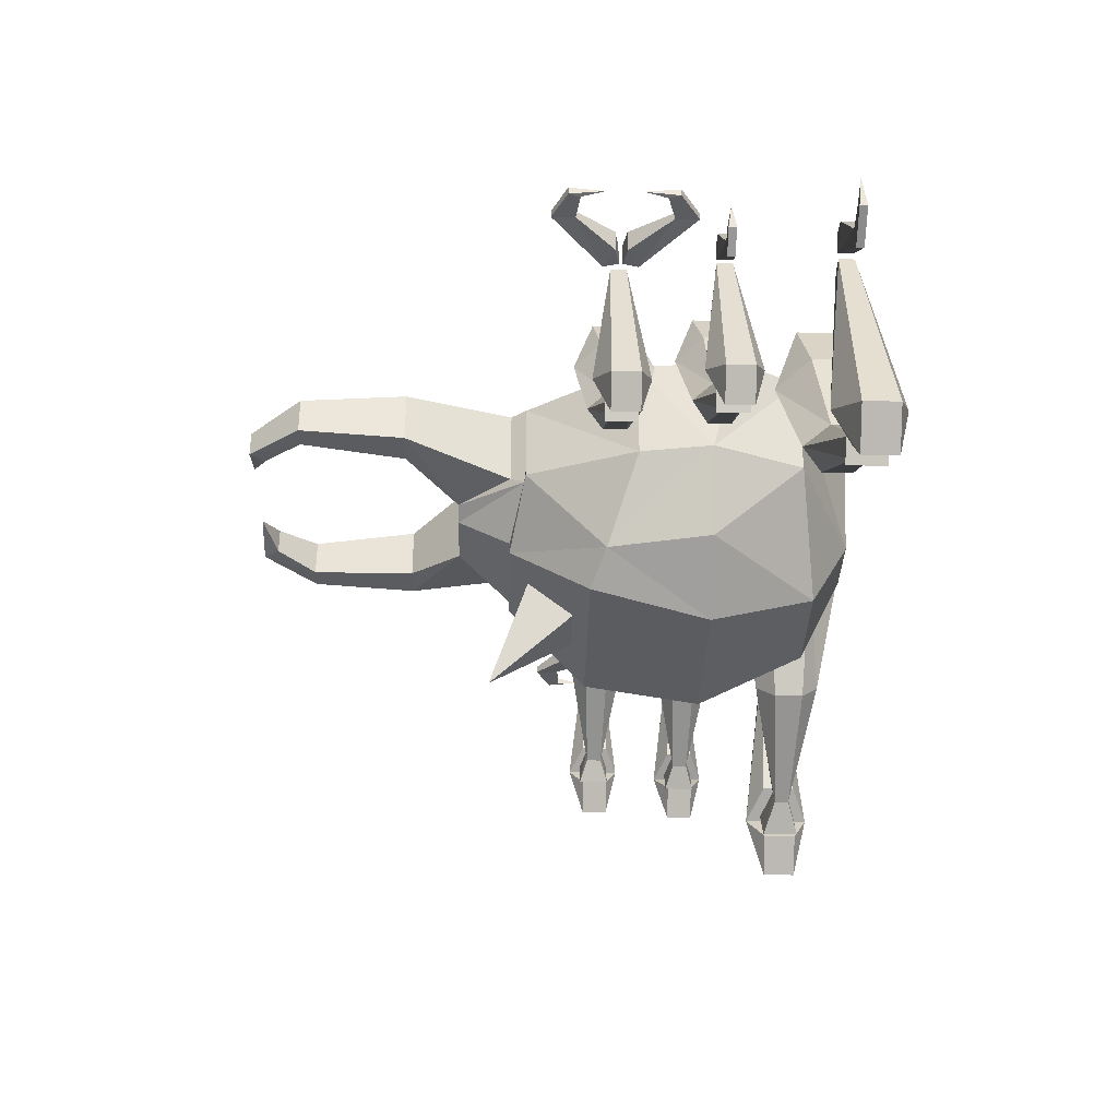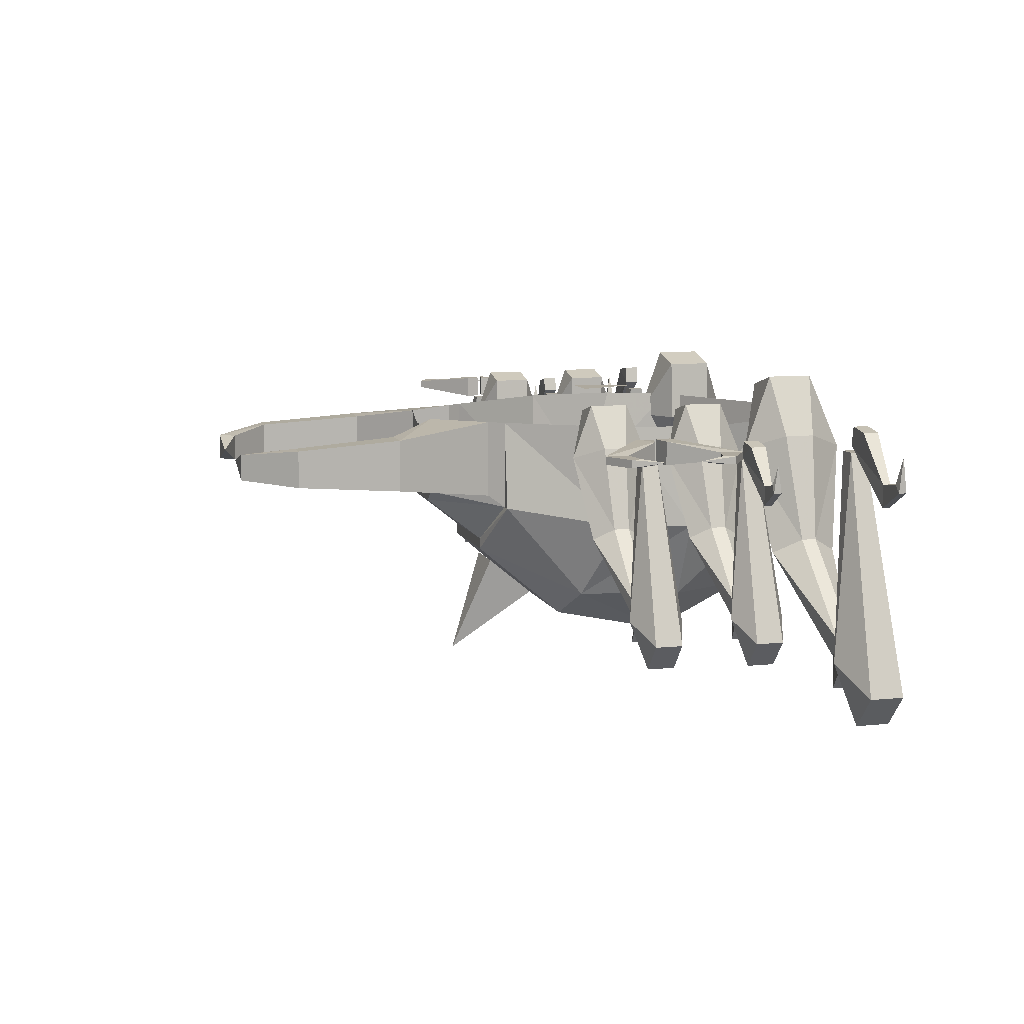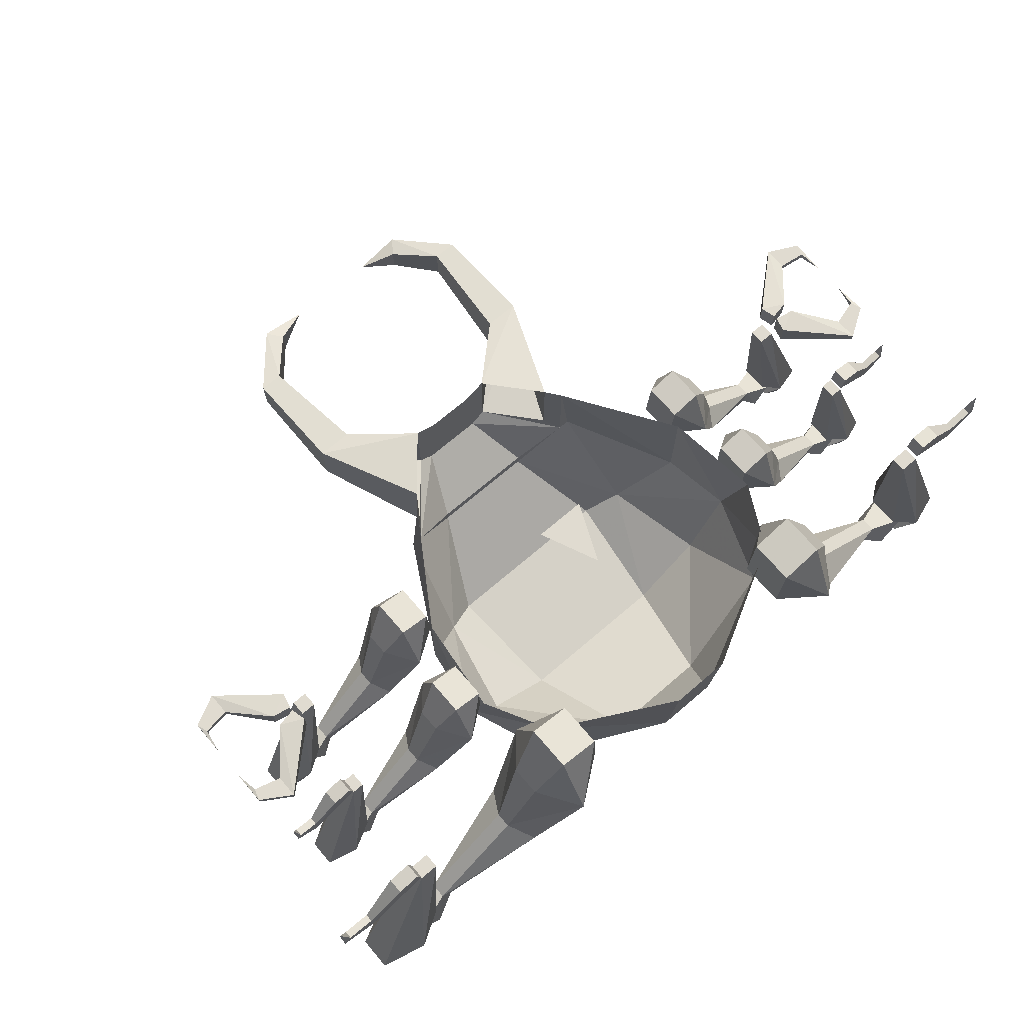
<metadata>
{"format":"obj","ext":"obj","renderer":"f3d","projection":"perspective","resolution":1024,"background":"white","views":[{"elev":-34.8,"azim":-91.4,"up":"+Y"},{"elev":9.1,"azim":-105.2,"up":"+Y"},{"elev":70.0,"azim":-40.6,"up":"+Y"}]}
</metadata>
<code>
o npc/kalphite_soldier
v 7 0 -8
v -7 0 -8
v 0 0 8
v 30 -31 -38
v 14 -45 -42
v 14 -42 -42
v 27 -31 -38
v 27 -7 -38
v 46 -35 -9
v 33 -56 -17
v 24 -63 -21
v -14 -45 -42
v -14 -42 -42
v 8 -31 -56
v 12 -28 -56
v 24 -28 -42
v 24 -7 -42
v 6 -10 -56
v 12 -7 -56
v 27 -24 -70
v 36 -24 -70
v 36 -10 -70
v 27 -10 -70
v 30 -12 -98
v 30 -22 -98
v 36 -22 -98
v 36 -12 -98
v 24 -14 -112
v 21 -14 -108
v 21 -21 -108
v 24 -21 -112
v 12 -17 -112
v -30 -31 -38
v -27 -31 -38
v -8 -31 -56
v -6 -10 -56
v -12 -28 -56
v -12 -7 -56
v -27 -24 -70
v -27 -10 -70
v -36 -10 -70
v -24 -7 -42
v -24 -28 -42
v -27 -7 -38
v -46 -35 -9
v -46 -7 -9
v -49 -35 10
v -49 -7 17
v -40 -7 34
v -40 -35 34
v -8 -38 49
v -8 -7 51
v 8 -7 51
v 8 -38 49
v 40 -7 34
v 40 -35 34
v 49 -35 10
v 49 -7 17
v 46 -7 -9
v -21 -70 10
v -39 -56 10
v -33 -56 -17
v -24 -63 -21
v 21 -70 10
v -14 -59 38
v 14 -59 38
v 39 -56 10
v -7 -50 -37
v 7 -50 -37
v 0 -77 -47
v -7 -60 -25
v 7 -60 -25
v 104 -21 11
v 104 -16 11
v 97 -7 12
v 91 -10 12
v 104 -21 9
v 110 -17 9
v 110 -17 11
v 109 -15 11
v 104 -16 9
v 97 -7 8
v 92 -6 12
v 92 -6 8
v 91 -10 8
v 109 -15 9
v 110 -10 10
v 49 -14 5
v 63 -39 7
v 63 -39 13
v 49 -14 15
v 49 -2 15
v 49 -2 5
v 57 -14 0
v 67 -35 3
v 86 -53 8
v 86 -53 12
v 67 -35 17
v 57 -14 21
v 57 0 15
v 57 0 5
v 63 -11 7
v 70 -32 8
v 88 -49 8
v 91 -58 6
v 91 -58 14
v 88 -49 12
v 70 -32 12
v 63 -11 13
v 95 -51 6
v 95 -51 14
v 91 -11 8
v 88 -11 8
v 88 -11 12
v 91 -11 12
v 106 -56 14
v 106 -56 7
v 98 -51 3
v 91 -46 7
v 91 -46 14
v 98 -51 17
v 100 -63 14
v 100 -63 7
v 94 -56 7
v 94 -56 14
v 45 -14 -21
v 60 -39 -19
v 60 -39 -13
v 45 -14 -11
v 46 -2 -11
v 46 -2 -21
v 54 -14 -26
v 63 -35 -23
v 83 -53 -18
v 83 -53 -14
v 63 -35 -9
v 54 -14 -5
v 54 0 -11
v 54 0 -21
v 60 -11 -19
v 66 -32 -18
v 84 -49 -18
v 87 -58 -20
v 87 -58 -12
v 84 -49 -14
v 66 -32 -14
v 60 -11 -13
v 91 -51 -20
v 91 -51 -12
v 88 -11 -18
v 84 -11 -18
v 84 -11 -14
v 88 -11 -14
v 103 -56 -12
v 103 -56 -19
v 94 -51 -23
v 88 -46 -19
v 88 -46 -12
v 94 -51 -9
v 97 -63 -12
v 97 -63 -19
v 91 -56 -19
v 91 -56 -12
v 104 -7 3
v 104 -7 -3
v 95 -5 -14
v 89 -5 -11
v 104 -9 3
v 112 -9 -2
v 112 -7 -2
v 111 -7 -5
v 104 -9 -3
v 95 -11 -14
v 90 -5 -15
v 90 -11 -15
v 89 -11 -11
v 111 -9 -5
v 112 -8 -11
v 34 -14 34
v 54 -47 36
v 54 -47 44
v 34 -14 46
v 35 3 46
v 35 3 34
v 46 -14 27
v 58 -42 31
v 84 -66 38
v 84 -66 42
v 58 -42 49
v 46 -14 55
v 46 6 46
v 46 6 34
v 54 -10 36
v 62 -38 38
v 87 -61 38
v 91 -73 35
v 91 -73 45
v 87 -61 42
v 62 -38 42
v 54 -10 44
v 97 -64 35
v 97 -64 45
v 92 -10 38
v 87 -10 38
v 87 -10 42
v 92 -10 42
v 112 -71 45
v 112 -71 36
v 100 -64 31
v 92 -57 36
v 92 -57 45
v 100 -64 49
v 104 -80 45
v 104 -80 36
v 96 -71 36
v 96 -71 45
v 109 -22 41
v 109 -16 41
v 99 -4 42
v 92 -8 42
v 109 -22 39
v 118 -17 39
v 118 -17 41
v 116 -15 41
v 109 -16 39
v 99 -4 38
v 93 -3 42
v 93 -3 38
v 92 -8 38
v 116 -15 39
v 118 -8 40
v -63 -39 13
v -63 -39 7
v -49 -14 5
v -49 -14 15
v -67 -35 17
v -86 -53 12
v -86 -53 8
v -67 -35 3
v -57 -14 0
v -49 -2 5
v -49 -2 15
v -57 -14 21
v -70 -32 12
v -88 -49 12
v -91 -58 14
v -91 -58 6
v -88 -49 8
v -70 -32 8
v -63 -11 7
v -57 0 5
v -57 0 15
v -63 -11 13
v -95 -51 14
v -95 -51 6
v -88 -11 12
v -88 -11 8
v -91 -11 8
v -91 -11 12
v -98 -51 17
v -91 -46 14
v -91 -46 7
v -98 -51 3
v -106 -56 7
v -106 -56 14
v -100 -63 14
v -94 -56 14
v -100 -63 7
v -94 -56 7
v -97 -7 12
v -104 -16 11
v -104 -21 11
v -91 -10 12
v -92 -6 12
v -97 -7 8
v -104 -16 9
v -109 -15 11
v -110 -17 11
v -110 -17 9
v -104 -21 9
v -91 -10 8
v -92 -6 8
v -109 -15 9
v -110 -10 10
v 95 -5 -17
v 104 -7 -27
v 104 -7 -33
v 89 -5 -20
v 90 -5 -16
v 95 -11 -17
v 104 -9 -27
v 111 -7 -26
v 112 -7 -29
v 112 -9 -29
v 104 -9 -33
v 89 -11 -20
v 90 -11 -16
v 111 -9 -26
v 112 -8 -20
v -84 -11 -14
v -84 -11 -18
v -88 -11 -18
v -88 -11 -14
v -94 -51 -9
v -88 -46 -12
v -88 -46 -19
v -94 -51 -23
v -103 -56 -19
v -103 -56 -12
v -97 -63 -12
v -91 -56 -12
v -97 -63 -19
v -91 -56 -19
v -104 -7 -33
v -104 -7 -27
v -95 -5 -17
v -89 -5 -20
v -104 -9 -33
v -112 -9 -29
v -112 -7 -29
v -111 -7 -26
v -104 -9 -27
v -95 -11 -17
v -90 -5 -16
v -90 -11 -16
v -89 -11 -20
v -111 -9 -26
v -112 -8 -20
v -95 -5 -14
v -104 -7 -3
v -104 -7 3
v -89 -5 -11
v -90 -5 -15
v -95 -11 -14
v -104 -9 -3
v -111 -7 -5
v -112 -7 -2
v -112 -9 -2
v -104 -9 3
v -89 -11 -11
v -90 -11 -15
v -111 -9 -5
v -112 -8 -11
v -60 -39 -13
v -60 -39 -19
v -45 -14 -21
v -45 -14 -11
v -63 -35 -9
v -83 -53 -14
v -83 -53 -18
v -63 -35 -23
v -54 -14 -26
v -46 -2 -21
v -46 -2 -11
v -54 -14 -5
v -66 -32 -14
v -84 -49 -14
v -87 -58 -12
v -87 -58 -20
v -84 -49 -18
v -66 -32 -18
v -60 -11 -19
v -54 0 -21
v -54 0 -11
v -60 -11 -13
v -91 -51 -12
v -91 -51 -20
v -54 -47 44
v -54 -47 36
v -34 -14 34
v -34 -14 46
v -58 -42 49
v -84 -66 42
v -84 -66 38
v -58 -42 31
v -46 -14 27
v -35 3 34
v -35 3 46
v -46 -14 55
v -62 -38 42
v -87 -61 42
v -91 -73 45
v -91 -73 35
v -87 -61 38
v -62 -38 38
v -54 -10 36
v -46 6 34
v -46 6 46
v -54 -10 44
v -97 -64 45
v -97 -64 35
v -87 -10 42
v -87 -10 38
v -92 -10 38
v -92 -10 42
v -100 -64 49
v -92 -57 45
v -92 -57 36
v -100 -64 31
v -112 -71 36
v -112 -71 45
v -104 -80 45
v -96 -71 45
v -104 -80 36
v -96 -71 36
v -99 -4 42
v -109 -16 41
v -109 -22 41
v -92 -8 42
v -93 -3 42
v -99 -4 38
v -109 -16 39
v -116 -15 41
v -118 -17 41
v -118 -17 39
v -109 -22 39
v -92 -8 38
v -93 -3 38
v -116 -15 39
v -118 -8 40
v -30 -22 -98
v -30 -12 -98
v -36 -12 -98
v -36 -22 -98
v -36 -24 -70
v -24 -21 -112
v -21 -21 -108
v -21 -14 -108
v -24 -14 -112
v -12 -17 -112
f 1 2 3
f 4 5 6
f 4 6 7
f 4 7 8
f 4 8 9
f 4 9 10
f 4 10 5
f 5 10 11
f 5 11 12
f 5 12 6
f 6 12 13
f 6 13 14
f 6 14 7
f 7 14 15
f 7 15 16
f 7 16 17
f 7 17 8
f 14 18 19
f 14 19 15
f 15 19 20
f 15 20 21
f 15 21 16
f 16 21 22
f 16 22 17
f 17 22 19
f 19 22 23
f 19 23 20
f 20 23 24
f 20 24 25
f 20 25 26
f 20 26 21
f 21 26 22
f 22 26 27
f 22 27 23
f 23 27 24
f 24 27 28
f 24 28 29
f 24 29 25
f 25 29 30
f 25 30 31
f 25 31 26
f 26 31 27
f 27 31 28
f 28 31 32
f 28 32 29
f 29 32 30
f 30 32 31
f 13 12 33
f 13 33 34
f 13 34 35
f 13 35 14
f 14 35 18
f 18 35 36
f 36 35 37
f 36 37 38
f 38 37 39
f 38 39 40
f 38 40 41
f 38 41 42
f 42 41 43
f 42 43 34
f 42 34 44
f 44 34 33
f 44 33 45
f 44 45 46
f 46 45 47
f 46 47 48
f 48 47 49
f 49 47 50
f 49 50 51
f 49 51 52
f 52 51 53
f 53 51 54
f 53 54 55
f 55 54 56
f 55 56 57
f 55 57 58
f 58 57 59
f 59 57 9
f 59 9 8
f 34 43 37
f 34 37 35
f 60 61 62
f 60 62 63
f 60 63 11
f 60 11 64
f 60 64 65
f 60 65 61
f 61 65 50
f 61 50 47
f 61 47 62
f 62 47 45
f 62 45 33
f 62 33 12
f 62 12 63
f 63 12 11
f 65 51 50
f 51 65 66
f 51 66 54
f 54 66 56
f 56 66 67
f 56 67 57
f 57 67 10
f 57 10 9
f 64 66 65
f 66 64 67
f 67 64 10
f 10 64 11
f 68 69 70
f 68 70 71
f 71 70 72
f 72 70 69
f 73 74 75
f 73 75 76
f 73 76 77
f 73 77 78
f 73 78 79
f 73 79 80
f 73 80 74
f 74 80 81
f 74 81 75
f 75 81 82
f 75 82 83
f 75 83 76
f 76 83 84
f 76 84 85
f 76 85 77
f 77 85 81
f 77 81 78
f 78 81 86
f 78 86 87
f 78 87 79
f 79 87 80
f 80 87 86
f 80 86 81
f 85 82 81
f 82 85 84
f 82 84 83
f 88 89 90
f 88 90 91
f 88 91 92
f 88 92 93
f 88 93 94
f 88 94 95
f 88 95 89
f 89 95 96
f 89 96 97
f 89 97 90
f 90 97 98
f 90 98 91
f 91 98 99
f 91 99 92
f 92 99 100
f 92 100 93
f 93 100 101
f 93 101 94
f 94 101 102
f 94 102 103
f 94 103 95
f 95 103 104
f 95 104 96
f 96 104 105
f 96 105 97
f 97 105 106
f 97 106 107
f 97 107 98
f 98 107 108
f 98 108 99
f 99 108 109
f 99 109 100
f 100 109 102
f 100 102 101
f 108 103 102
f 108 102 109
f 104 110 105
f 105 110 111
f 105 111 106
f 106 111 107
f 107 111 104
f 107 104 103
f 107 103 108
f 104 111 110
f 112 113 114
f 112 114 115
f 112 115 116
f 112 116 117
f 112 117 118
f 112 118 113
f 113 118 119
f 113 119 120
f 113 120 114
f 114 120 121
f 114 121 115
f 115 121 116
f 116 121 122
f 116 122 123
f 116 123 117
f 117 123 118
f 118 123 124
f 118 124 125
f 118 125 121
f 118 121 119
f 119 121 120
f 121 125 122
f 122 125 124
f 122 124 123
f 126 127 128
f 126 128 129
f 126 129 130
f 126 130 131
f 126 131 132
f 126 132 133
f 126 133 127
f 127 133 134
f 127 134 135
f 127 135 128
f 128 135 136
f 128 136 129
f 129 136 137
f 129 137 130
f 130 137 138
f 130 138 131
f 131 138 139
f 131 139 132
f 132 139 140
f 132 140 141
f 132 141 133
f 133 141 142
f 133 142 134
f 134 142 143
f 134 143 135
f 135 143 144
f 135 144 145
f 135 145 136
f 136 145 146
f 136 146 137
f 137 146 147
f 137 147 138
f 138 147 140
f 138 140 139
f 146 141 140
f 146 140 147
f 142 148 143
f 143 148 149
f 143 149 144
f 144 149 145
f 145 149 142
f 145 142 141
f 145 141 146
f 142 149 148
f 150 151 152
f 150 152 153
f 150 153 154
f 150 154 155
f 150 155 156
f 150 156 151
f 151 156 157
f 151 157 158
f 151 158 152
f 152 158 159
f 152 159 153
f 153 159 154
f 154 159 160
f 154 160 161
f 154 161 155
f 155 161 156
f 156 161 162
f 156 162 163
f 156 163 159
f 156 159 157
f 157 159 158
f 159 163 160
f 160 163 162
f 160 162 161
f 164 165 166
f 164 166 167
f 164 167 168
f 164 168 169
f 164 169 170
f 164 170 171
f 164 171 165
f 165 171 172
f 165 172 166
f 166 172 173
f 166 173 174
f 166 174 167
f 167 174 175
f 167 175 176
f 167 176 168
f 168 176 172
f 168 172 169
f 169 172 177
f 169 177 178
f 169 178 170
f 170 178 171
f 171 178 177
f 171 177 172
f 176 173 172
f 173 176 175
f 173 175 174
f 179 180 181
f 179 181 182
f 179 182 183
f 179 183 184
f 179 184 185
f 179 185 186
f 179 186 180
f 180 186 187
f 180 187 188
f 180 188 181
f 181 188 189
f 181 189 182
f 182 189 190
f 182 190 183
f 183 190 191
f 183 191 184
f 184 191 192
f 184 192 185
f 185 192 193
f 185 193 194
f 185 194 186
f 186 194 195
f 186 195 187
f 187 195 196
f 187 196 188
f 188 196 197
f 188 197 198
f 188 198 189
f 189 198 199
f 189 199 190
f 190 199 200
f 190 200 191
f 191 200 193
f 191 193 192
f 199 194 193
f 199 193 200
f 195 201 196
f 196 201 202
f 196 202 197
f 197 202 198
f 198 202 195
f 198 195 194
f 198 194 199
f 195 202 201
f 203 204 205
f 203 205 206
f 203 206 207
f 203 207 208
f 203 208 209
f 203 209 204
f 204 209 210
f 204 210 211
f 204 211 205
f 205 211 212
f 205 212 206
f 206 212 207
f 207 212 213
f 207 213 214
f 207 214 208
f 208 214 209
f 209 214 215
f 209 215 216
f 209 216 212
f 209 212 210
f 210 212 211
f 212 216 213
f 213 216 215
f 213 215 214
f 217 218 219
f 217 219 220
f 217 220 221
f 217 221 222
f 217 222 223
f 217 223 224
f 217 224 218
f 218 224 225
f 218 225 219
f 219 225 226
f 219 226 227
f 219 227 220
f 220 227 228
f 220 228 229
f 220 229 221
f 221 229 225
f 221 225 222
f 222 225 230
f 222 230 231
f 222 231 223
f 223 231 224
f 224 231 230
f 224 230 225
f 229 226 225
f 226 229 228
f 226 228 227
f 232 233 234
f 232 234 235
f 232 235 236
f 232 236 237
f 232 237 238
f 232 238 233
f 233 238 239
f 233 239 234
f 234 239 240
f 234 240 241
f 234 241 242
f 234 242 235
f 235 242 243
f 235 243 236
f 236 243 244
f 236 244 245
f 236 245 237
f 237 245 246
f 237 246 247
f 237 247 238
f 238 247 248
f 238 248 239
f 239 248 249
f 239 249 240
f 240 249 250
f 240 250 251
f 240 251 241
f 241 251 242
f 242 251 252
f 242 252 243
f 243 252 253
f 243 253 244
f 244 253 250
f 244 250 249
f 244 249 248
f 244 248 245
f 245 248 254
f 245 254 246
f 246 254 247
f 247 254 255
f 247 255 248
f 248 255 254
f 252 251 250
f 252 250 253
f 256 257 258
f 256 258 259
f 256 259 260
f 256 260 261
f 256 261 257
f 257 261 262
f 257 262 263
f 257 263 258
f 258 263 264
f 258 264 265
f 258 265 259
f 259 265 260
f 260 265 266
f 260 266 267
f 260 267 263
f 260 263 262
f 260 262 261
f 263 268 264
f 264 268 265
f 265 268 266
f 266 268 269
f 266 269 267
f 267 269 263
f 263 269 268
f 270 271 272
f 270 272 273
f 270 273 274
f 270 274 275
f 270 275 276
f 270 276 271
f 271 276 277
f 271 277 272
f 272 277 278
f 272 278 279
f 272 279 280
f 272 280 273
f 273 280 281
f 273 281 282
f 273 282 274
f 274 282 275
f 275 282 281
f 275 281 276
f 276 281 280
f 276 280 279
f 276 279 283
f 276 283 277
f 277 283 284
f 277 284 278
f 278 284 279
f 279 284 283
f 285 286 287
f 285 287 288
f 285 288 289
f 285 289 290
f 285 290 291
f 285 291 286
f 286 291 292
f 286 292 287
f 287 292 293
f 287 293 294
f 287 294 295
f 287 295 288
f 288 295 296
f 288 296 297
f 288 297 289
f 289 297 290
f 290 297 296
f 290 296 291
f 291 296 295
f 291 295 294
f 291 294 298
f 291 298 292
f 292 298 299
f 292 299 293
f 293 299 294
f 294 299 298
f 300 301 302
f 300 302 303
f 300 303 304
f 300 304 305
f 300 305 301
f 301 305 306
f 301 306 307
f 301 307 302
f 302 307 308
f 302 308 309
f 302 309 303
f 303 309 304
f 304 309 310
f 304 310 311
f 304 311 307
f 304 307 306
f 304 306 305
f 307 312 308
f 308 312 309
f 309 312 310
f 310 312 313
f 310 313 311
f 311 313 307
f 307 313 312
f 314 315 316
f 314 316 317
f 314 317 318
f 314 318 319
f 314 319 320
f 314 320 321
f 314 321 315
f 315 321 322
f 315 322 316
f 316 322 323
f 316 323 324
f 316 324 317
f 317 324 325
f 317 325 326
f 317 326 318
f 318 326 322
f 318 322 319
f 319 322 327
f 319 327 328
f 319 328 320
f 320 328 321
f 321 328 327
f 321 327 322
f 326 323 322
f 323 326 325
f 323 325 324
f 329 330 331
f 329 331 332
f 329 332 333
f 329 333 334
f 329 334 335
f 329 335 330
f 330 335 336
f 330 336 331
f 331 336 337
f 331 337 338
f 331 338 339
f 331 339 332
f 332 339 340
f 332 340 341
f 332 341 333
f 333 341 334
f 334 341 340
f 334 340 335
f 335 340 339
f 335 339 338
f 335 338 342
f 335 342 336
f 336 342 343
f 336 343 337
f 337 343 338
f 338 343 342
f 344 345 346
f 344 346 347
f 344 347 348
f 344 348 349
f 344 349 350
f 344 350 345
f 345 350 351
f 345 351 346
f 346 351 352
f 346 352 353
f 346 353 354
f 346 354 347
f 347 354 355
f 347 355 348
f 348 355 356
f 348 356 357
f 348 357 349
f 349 357 358
f 349 358 359
f 349 359 350
f 350 359 360
f 350 360 351
f 351 360 361
f 351 361 352
f 352 361 362
f 352 362 363
f 352 363 353
f 353 363 354
f 354 363 364
f 354 364 355
f 355 364 365
f 355 365 356
f 356 365 362
f 356 362 361
f 356 361 360
f 356 360 357
f 357 360 366
f 357 366 358
f 358 366 359
f 359 366 367
f 359 367 360
f 360 367 366
f 364 363 362
f 364 362 365
f 368 369 370
f 368 370 371
f 368 371 372
f 368 372 373
f 368 373 374
f 368 374 369
f 369 374 375
f 369 375 370
f 370 375 376
f 370 376 377
f 370 377 378
f 370 378 371
f 371 378 379
f 371 379 372
f 372 379 380
f 372 380 381
f 372 381 373
f 373 381 382
f 373 382 383
f 373 383 374
f 374 383 384
f 374 384 375
f 375 384 385
f 375 385 376
f 376 385 386
f 376 386 387
f 376 387 377
f 377 387 378
f 378 387 388
f 378 388 379
f 379 388 389
f 379 389 380
f 380 389 386
f 380 386 385
f 380 385 384
f 380 384 381
f 381 384 390
f 381 390 382
f 382 390 383
f 383 390 391
f 383 391 384
f 384 391 390
f 388 387 386
f 388 386 389
f 392 393 394
f 392 394 395
f 392 395 396
f 392 396 397
f 392 397 393
f 393 397 398
f 393 398 399
f 393 399 394
f 394 399 400
f 394 400 401
f 394 401 395
f 395 401 396
f 396 401 402
f 396 402 403
f 396 403 399
f 396 399 398
f 396 398 397
f 399 404 400
f 400 404 401
f 401 404 402
f 402 404 405
f 402 405 403
f 403 405 399
f 399 405 404
f 406 407 408
f 406 408 409
f 406 409 410
f 406 410 411
f 406 411 412
f 406 412 407
f 407 412 413
f 407 413 408
f 408 413 414
f 408 414 415
f 408 415 416
f 408 416 409
f 409 416 417
f 409 417 418
f 409 418 410
f 410 418 411
f 411 418 417
f 411 417 412
f 412 417 416
f 412 416 415
f 412 415 419
f 412 419 413
f 413 419 420
f 413 420 414
f 414 420 415
f 415 420 419
f 39 421 422
f 39 422 40
f 40 422 423
f 40 423 41
f 41 423 424
f 41 424 425
f 41 425 43
f 43 425 37
f 37 425 39
f 39 425 424
f 39 424 421
f 421 424 426
f 421 426 427
f 421 427 428
f 421 428 422
f 422 428 429
f 422 429 423
f 423 429 426
f 423 426 424
f 430 428 427
f 430 427 426
f 430 426 429
f 430 429 428

</code>
